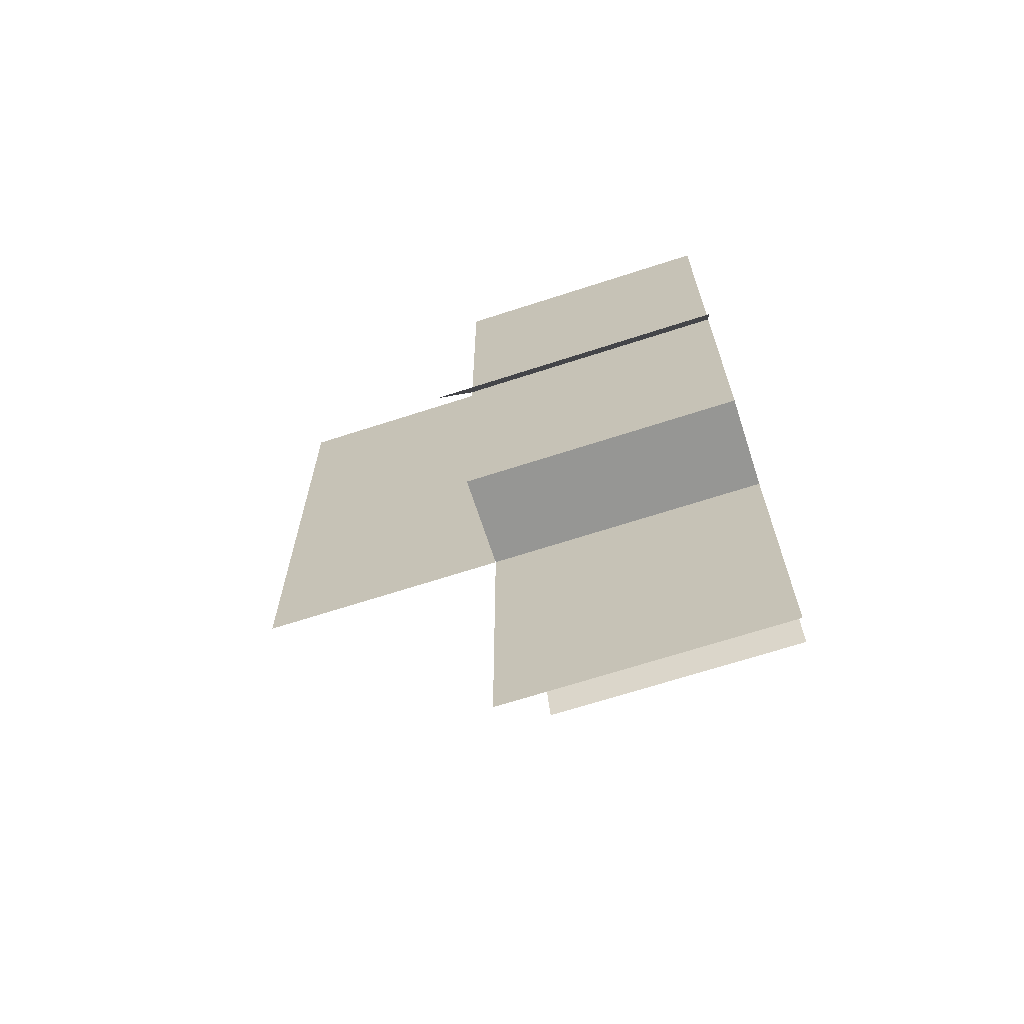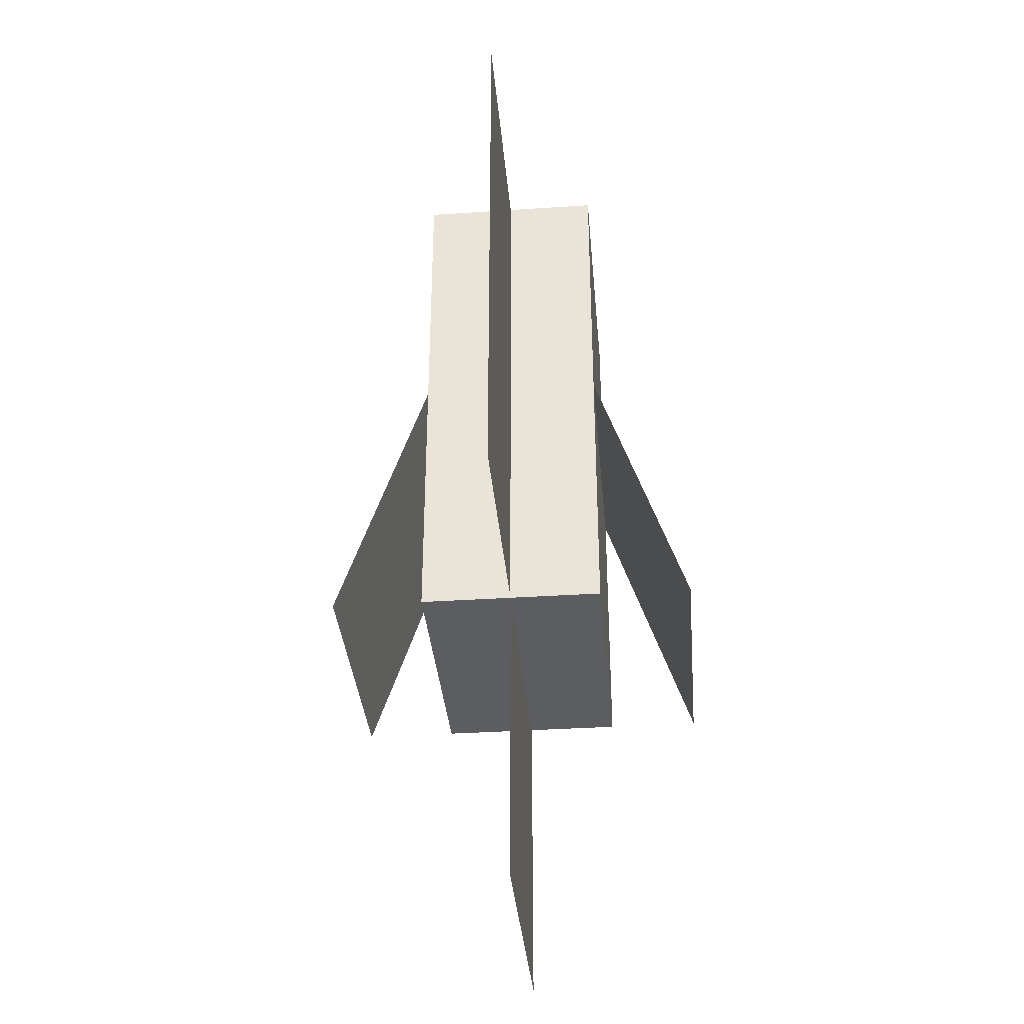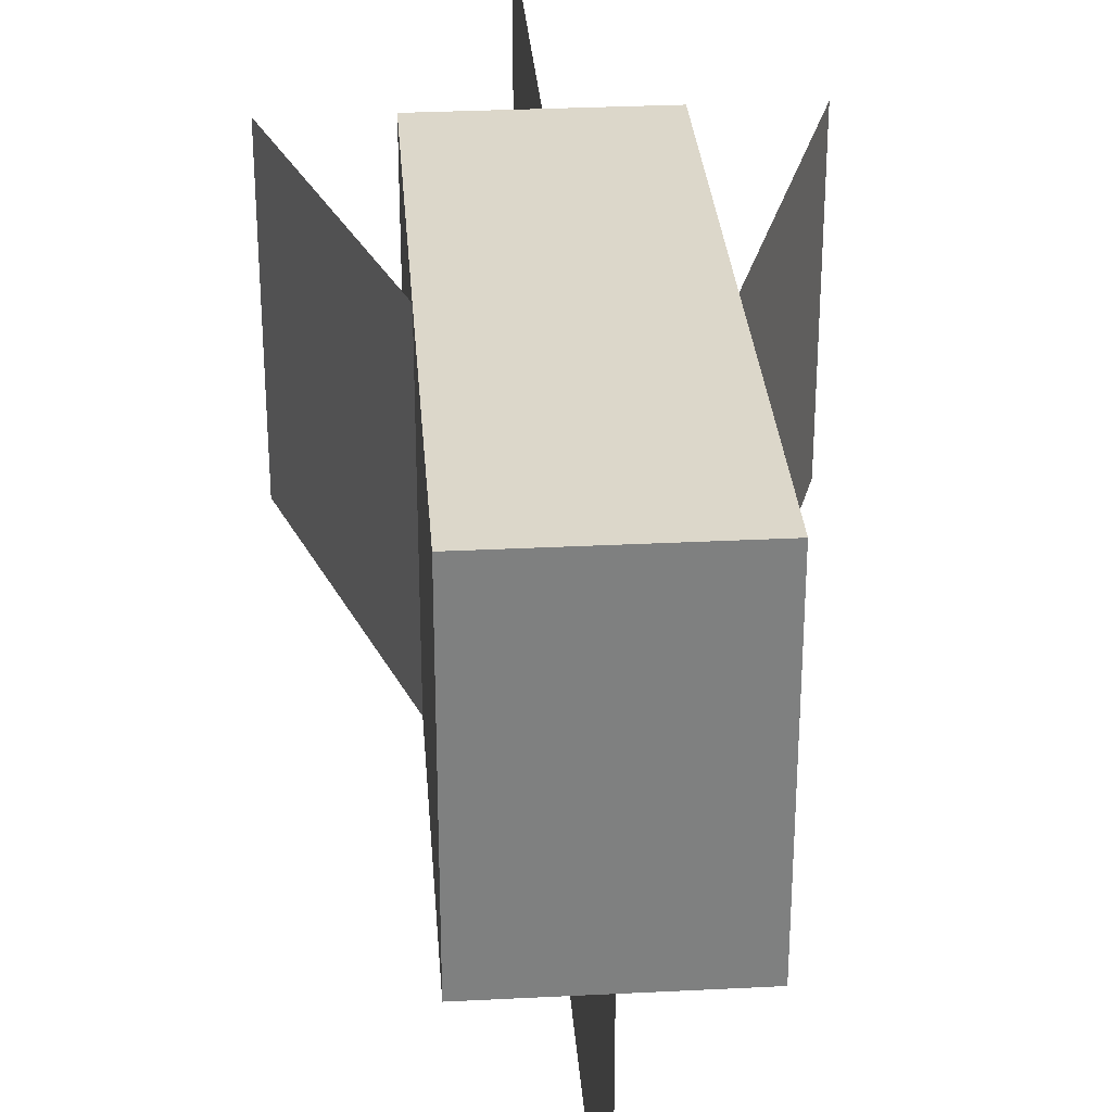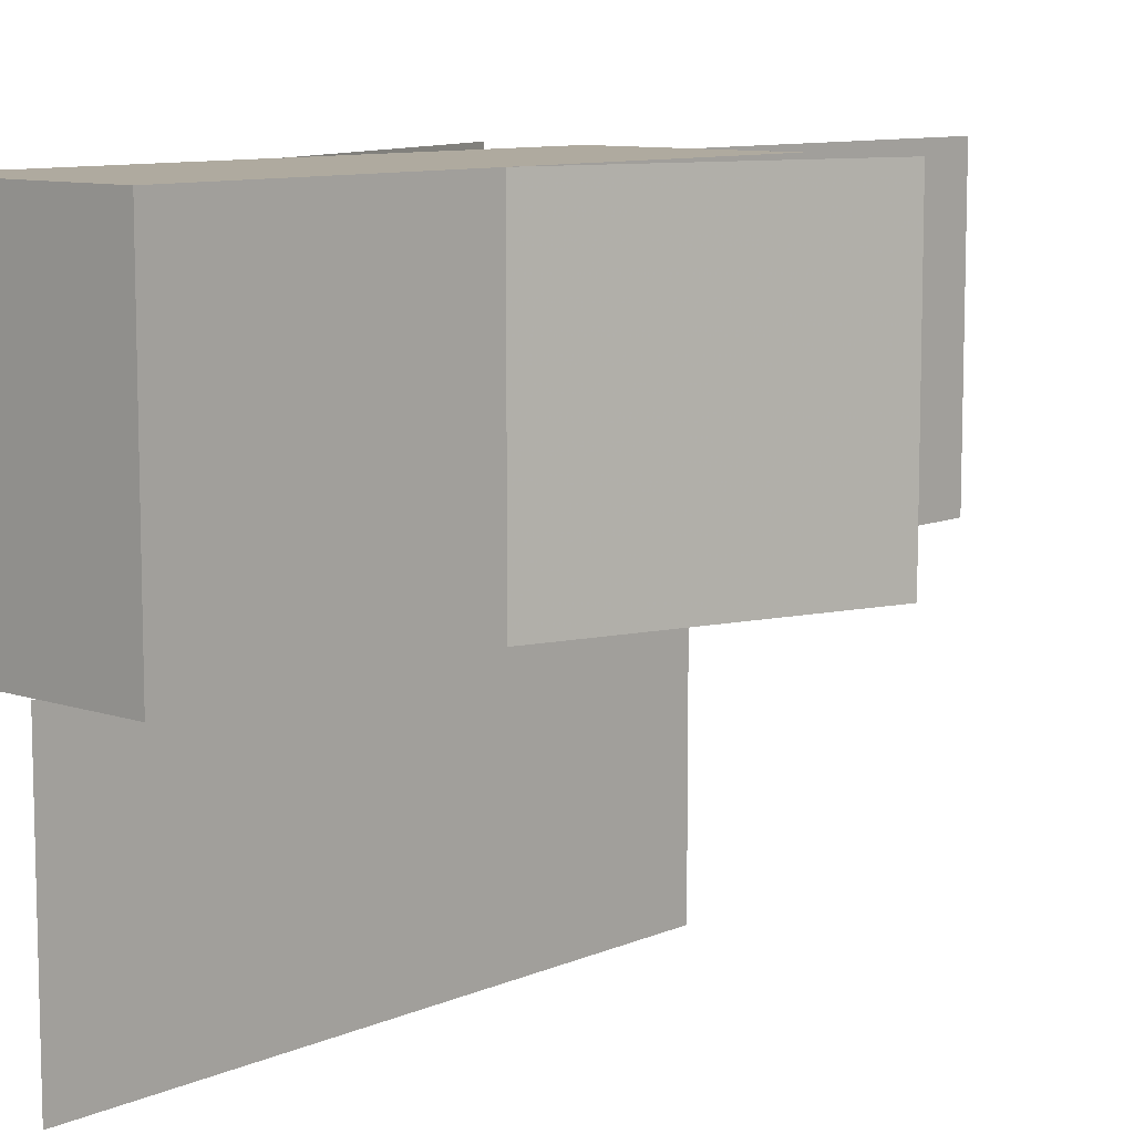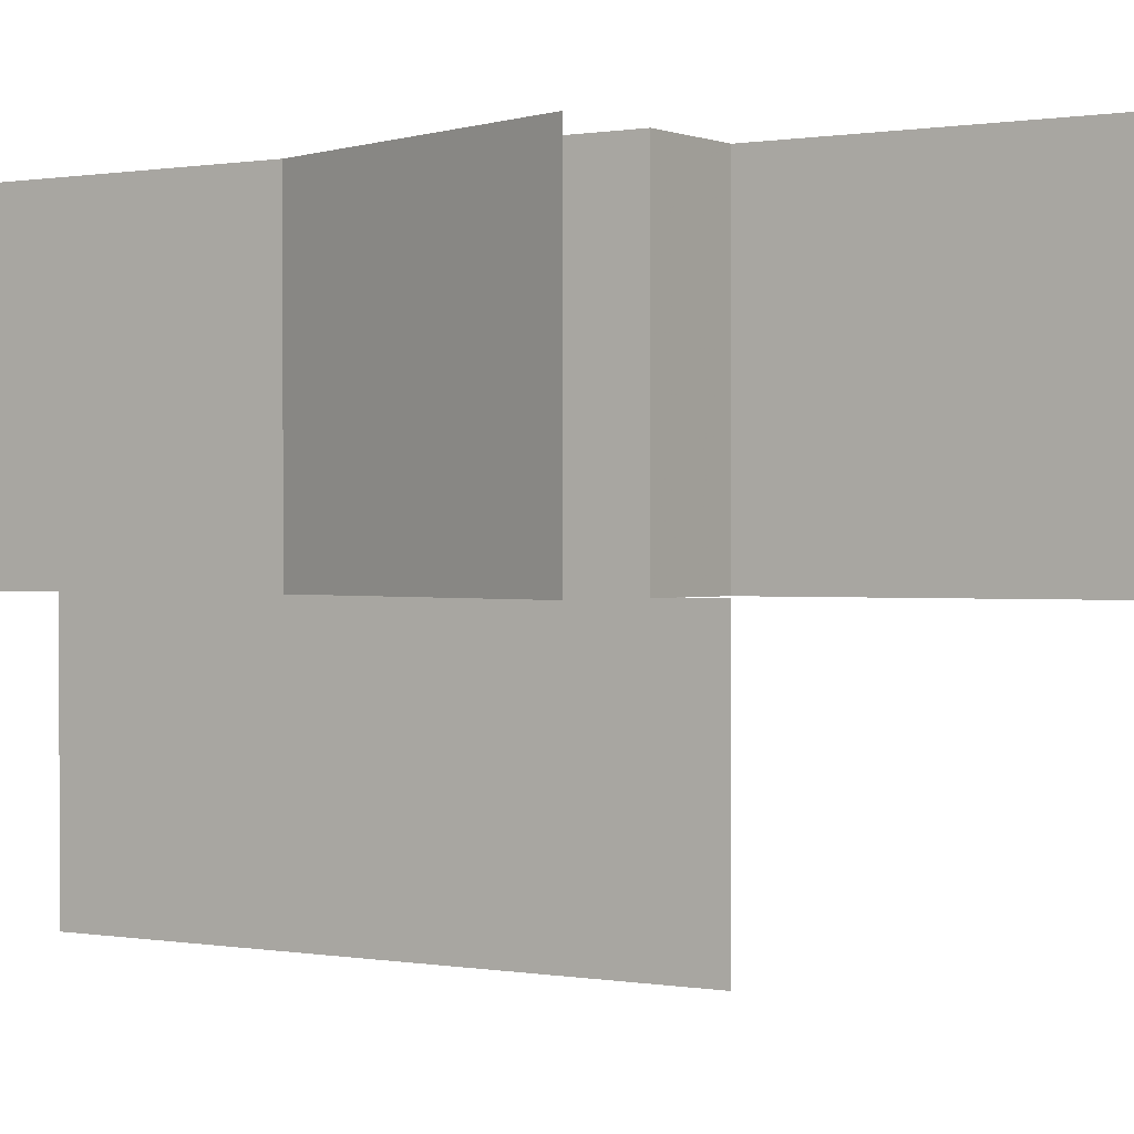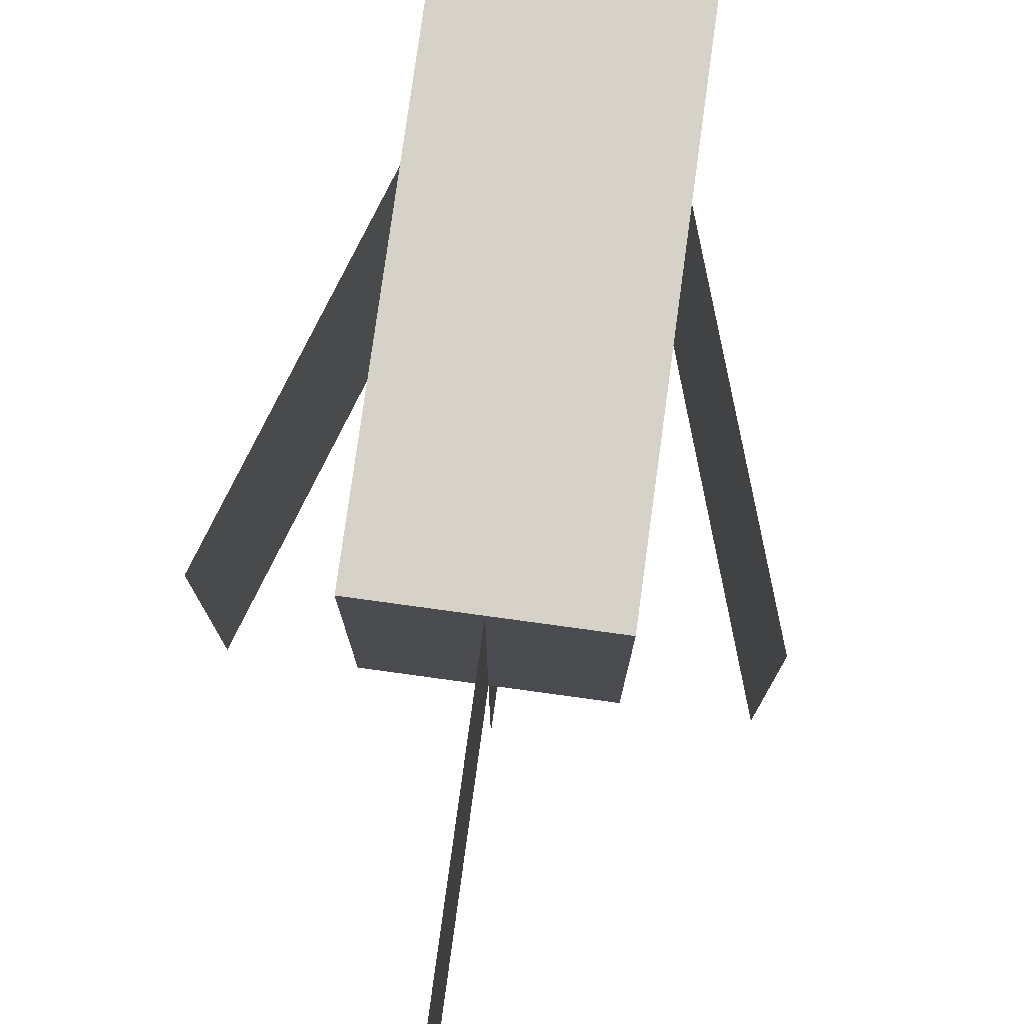
<metadata>
{"format":"obj","ext":"obj","renderer":"f3d","projection":"perspective","resolution":1024,"background":"white","views":[{"elev":-67.7,"azim":108.0,"up":"+Z"},{"elev":-35.8,"azim":5.0,"up":"+Z"},{"elev":30.4,"azim":-4.2,"up":"+Y"},{"elev":9.5,"azim":41.7,"up":"+Y"},{"elev":0.4,"azim":123.9,"up":"+Y"},{"elev":77.9,"azim":-172.2,"up":"+Y"}]}
</metadata>
<code>
o fish_A_Cube.006
v -0.1003 -0.1119 -0.2243
v -0.1003 0.1889 -0.2243
v 0.1003 -0.1119 -0.2243
v 0.1003 0.1889 -0.2243
v -0.1003 -0.1119 0.3773
v -0.1003 0.1889 0.3773
v 0.1003 -0.1119 0.3773
v 0.1003 0.1889 0.3773
v 0 0.1889 -0.5625
v -0 0.1889 -0.2243
v 0 -0.1119 -0.5625
v -0 -0.1119 -0.2243
v 0.1003 0.1889 0.0765
v 0.2005 0.1889 -0.2243
v 0.1003 -0.1119 0.0765
v 0.2005 -0.1119 -0.2243
v -0.1003 0.1889 0.0765
v -0.2005 0.1889 -0.2243
v -0.1003 -0.1119 0.0765
v -0.2005 -0.1119 -0.2243
v -0 -0.1131 0.3773
v 0 -0.1131 -0.2243
v -0 -0.375 0.3773
v 0 -0.375 -0.2243
v -0 -0.1119 -0.2243
v 0 -0.1119 -0.5625
v -0 0.1889 -0.2243
v 0 0.1889 -0.5625
v -0 -0.1131 0.3773
v 0 -0.1131 -0.2243
v -0 -0.375 0.3773
v 0 -0.375 -0.2243
f 5 3 1
f 6 4 8
f 3 8 4
f 1 4 2
f 5 2 6
f 7 6 8
f 10 11 9
f 14 15 13
f 19 18 17
f 22 23 21
f 26 27 28
f 31 30 29
f 5 7 3
f 6 2 4
f 3 7 8
f 1 3 4
f 5 1 2
f 7 5 6
f 10 12 11
f 14 16 15
f 19 20 18
f 22 24 23
f 26 25 27
f 31 32 30

</code>
